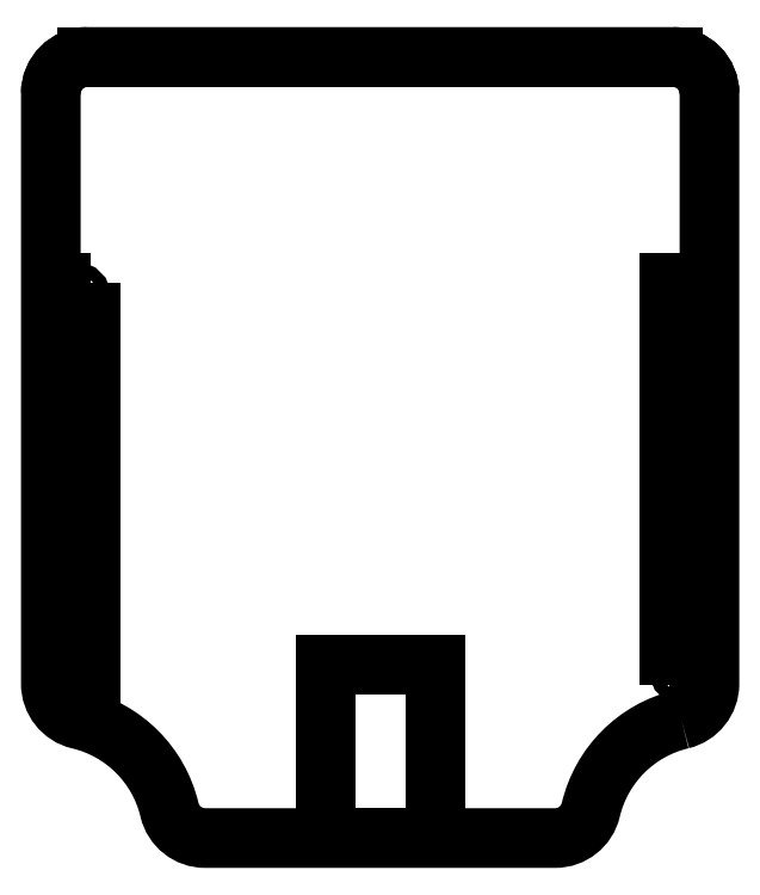
<metadata>
{"format":"dxf","ext":"dxf","renderer":"ezdxf+matplotlib","layout":"modelspace","background":"white","min_lineweight":24,"dpi":150}
</metadata>
<code>
0
SECTION
2
ENTITIES
0
LWPOLYLINE
8
0
90
12
70
1
43
0
10
24.69
20
-16.77
42
0.3475
10
27
20
-13.85
10
27
20
34.53
42
0.4142
10
24
20
37.53
10
-24
20
37.53
42
0.4142
10
-27
20
34.53
10
-27
20
-13.85
42
0.3475
10
-24.69
20
-16.77
42
-0.2835
10
-17.27
20
-24.19
42
0.3475
10
-14.35
20
-26.5
10
14.35
20
-26.5
42
0.3475
10
17.27
20
-24.19
42
-0.2835
0
ARC
8
0
10
24
20
34.53
30
0
40
3
210
-0
220
0
230
1
50
0
51
90
0
ARC
8
0
10
-24
20
34.53
30
0
40
3
210
0
220
0
230
1
50
90
51
180
0
LINE
8
0
10
-24
20
37.53
30
0
11
24
21
37.53
31
0
0
CIRCLE
8
0
10
-25
20
15.24
30
0
40
0.5
210
-0
220
0
230
1
0
CIRCLE
8
0
10
-25
20
17.78
30
0
40
0.5
210
-0
220
0
230
1
0
LWPOLYLINE
8
0
90
4
70
1
43
0
10
-23.75
20
19.03
10
-26.25
20
19.03
10
-26.25
20
-13.95
10
-23.75
20
-13.95
0
CIRCLE
8
0
10
-25
20
12.7
30
0
40
0.5
210
-0
220
0
230
1
0
CIRCLE
8
0
10
-25
20
10.16
30
0
40
0.5
210
-0
220
0
230
1
0
CIRCLE
8
0
10
-25
20
7.62
30
0
40
0.5
210
-0
220
0
230
1
0
CIRCLE
8
0
10
-25
20
5.08
30
0
40
0.5
210
-0
220
0
230
1
0
CIRCLE
8
0
10
-25
20
2.54
30
0
40
0.5
210
-0
220
0
230
1
0
CIRCLE
8
0
10
-25
20
-2.22e-15
30
0
40
0.5
210
-0
220
0
230
1
0
CIRCLE
8
0
10
-25
20
-2.54
30
0
40
0.5
210
-0
220
0
230
1
0
CIRCLE
8
0
10
-25
20
-5.08
30
0
40
0.5
210
-0
220
0
230
1
0
CIRCLE
8
0
10
-25
20
-7.62
30
0
40
0.5
210
-0
220
0
230
1
0
CIRCLE
8
0
10
-25
20
-10.16
30
0
40
0.5
210
-0
220
0
230
1
0
CIRCLE
8
0
10
-25
20
-12.7
30
0
40
0.5
210
-0
220
0
230
1
0
LWPOLYLINE
8
0
90
4
70
1
43
0
10
23.75
20
-13.95
10
23.75
20
19.03
10
26.25
20
19.03
10
26.25
20
-13.95
0
CIRCLE
8
0
10
25
20
-12.7
30
0
40
0.5
210
-0
220
0
230
1
0
CIRCLE
8
0
10
25
20
-10.16
30
0
40
0.5
210
-0
220
0
230
1
0
CIRCLE
8
0
10
25
20
-7.62
30
0
40
0.5
210
-0
220
0
230
1
0
CIRCLE
8
0
10
25
20
-5.08
30
0
40
0.5
210
-0
220
0
230
1
0
CIRCLE
8
0
10
25
20
-2.54
30
0
40
0.5
210
-0
220
0
230
1
0
CIRCLE
8
0
10
25
20
-2.22e-15
30
0
40
0.5
210
-0
220
0
230
1
0
CIRCLE
8
0
10
25
20
2.54
30
0
40
0.5
210
-0
220
0
230
1
0
CIRCLE
8
0
10
25
20
5.08
30
0
40
0.5
210
-0
220
0
230
1
0
CIRCLE
8
0
10
25
20
7.62
30
0
40
0.5
210
-0
220
0
230
1
0
CIRCLE
8
0
10
25
20
10.16
30
0
40
0.5
210
-0
220
0
230
1
0
CIRCLE
8
0
10
25
20
12.7
30
0
40
0.5
210
-0
220
0
230
1
0
CIRCLE
8
0
10
25
20
15.24
30
0
40
0.5
210
-0
220
0
230
1
0
CIRCLE
8
0
10
25
20
17.78
30
0
40
0.5
210
-0
220
0
230
1
0
LWPOLYLINE
8
0
90
4
70
1
43
0
10
4.5
20
-26.5
10
-4.5
20
-26.5
10
-4.5
20
-12.3
10
4.5
20
-12.3
0
ENDSEC
0
EOF

</code>
